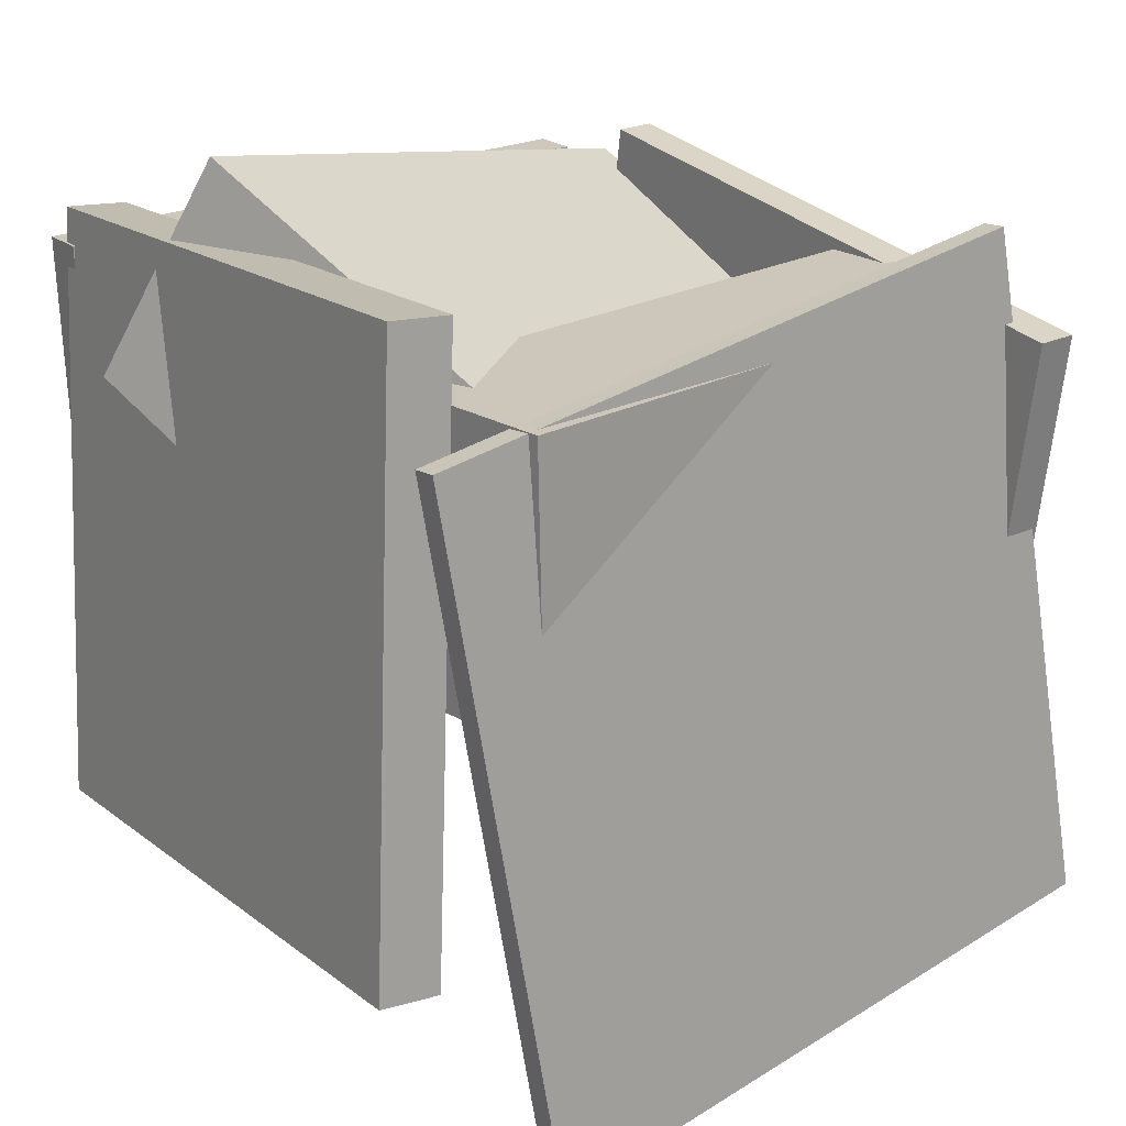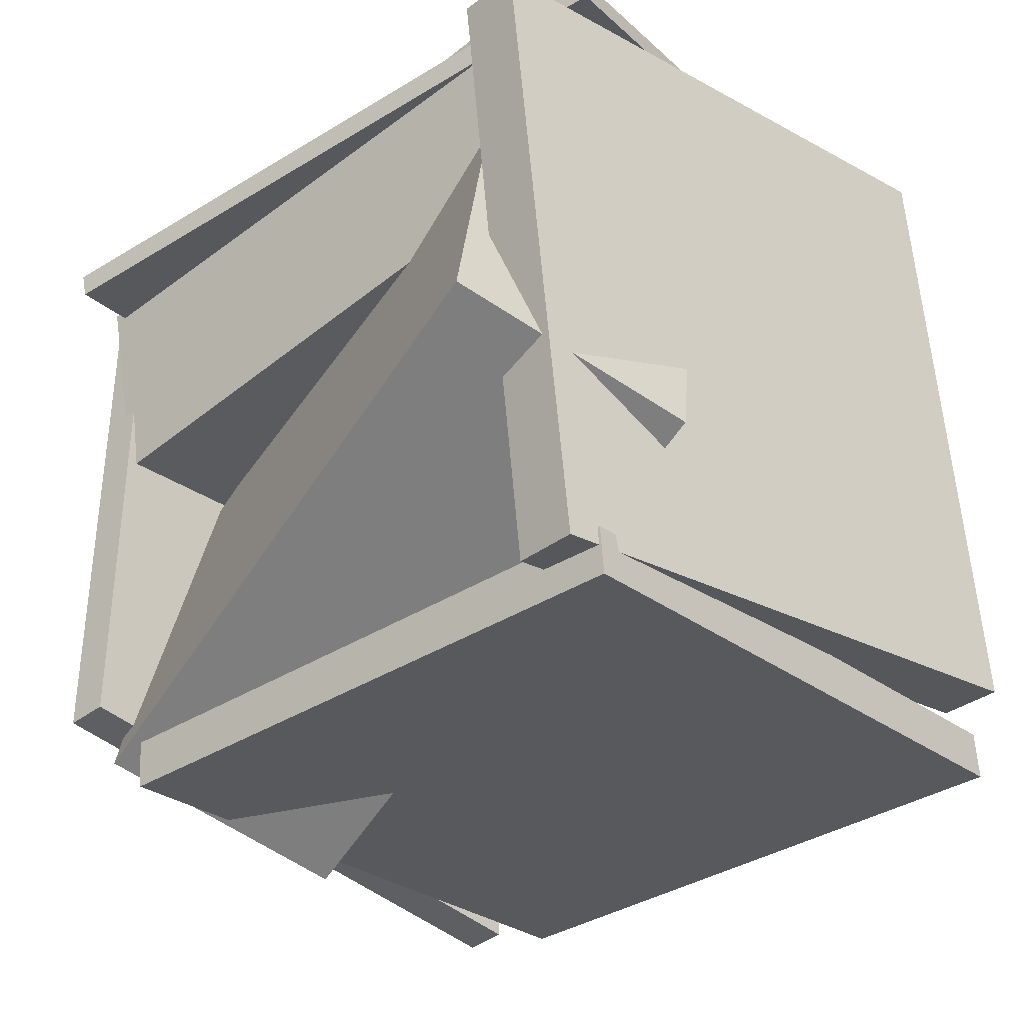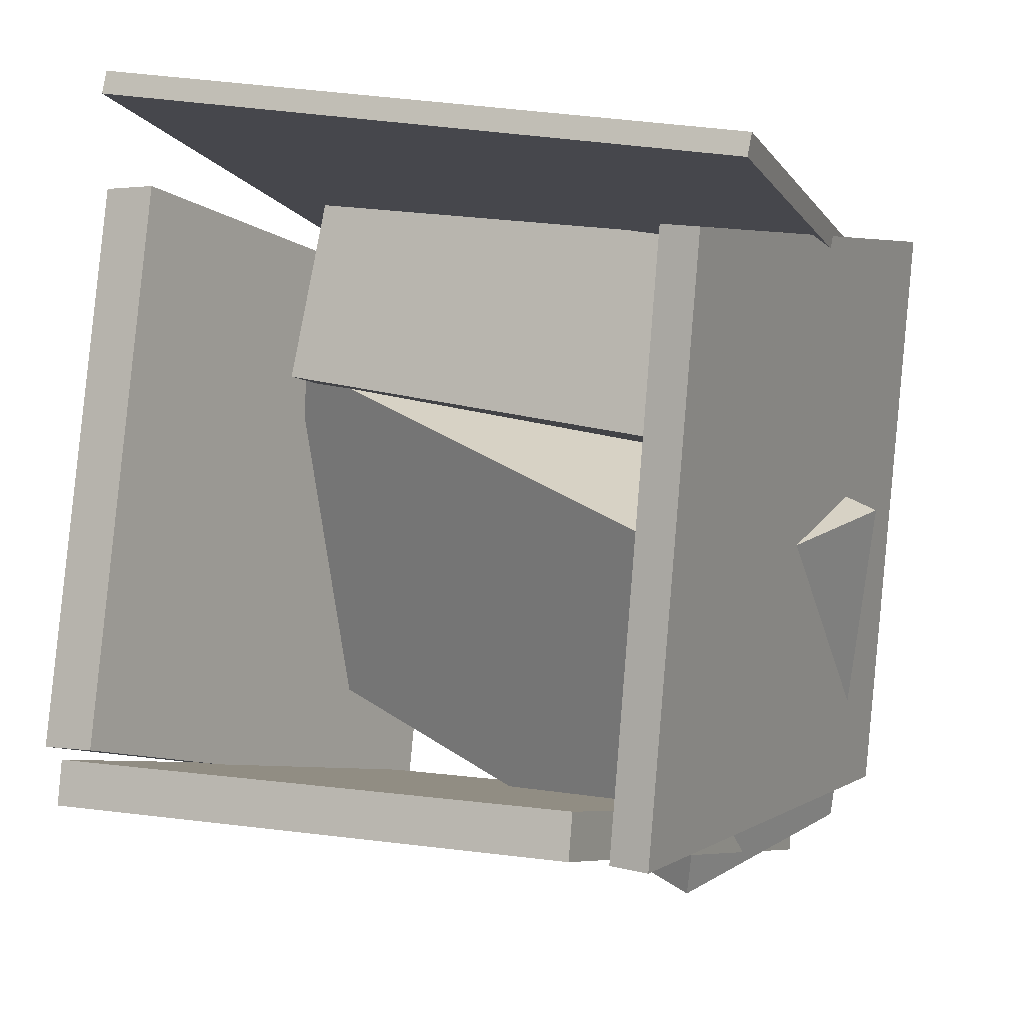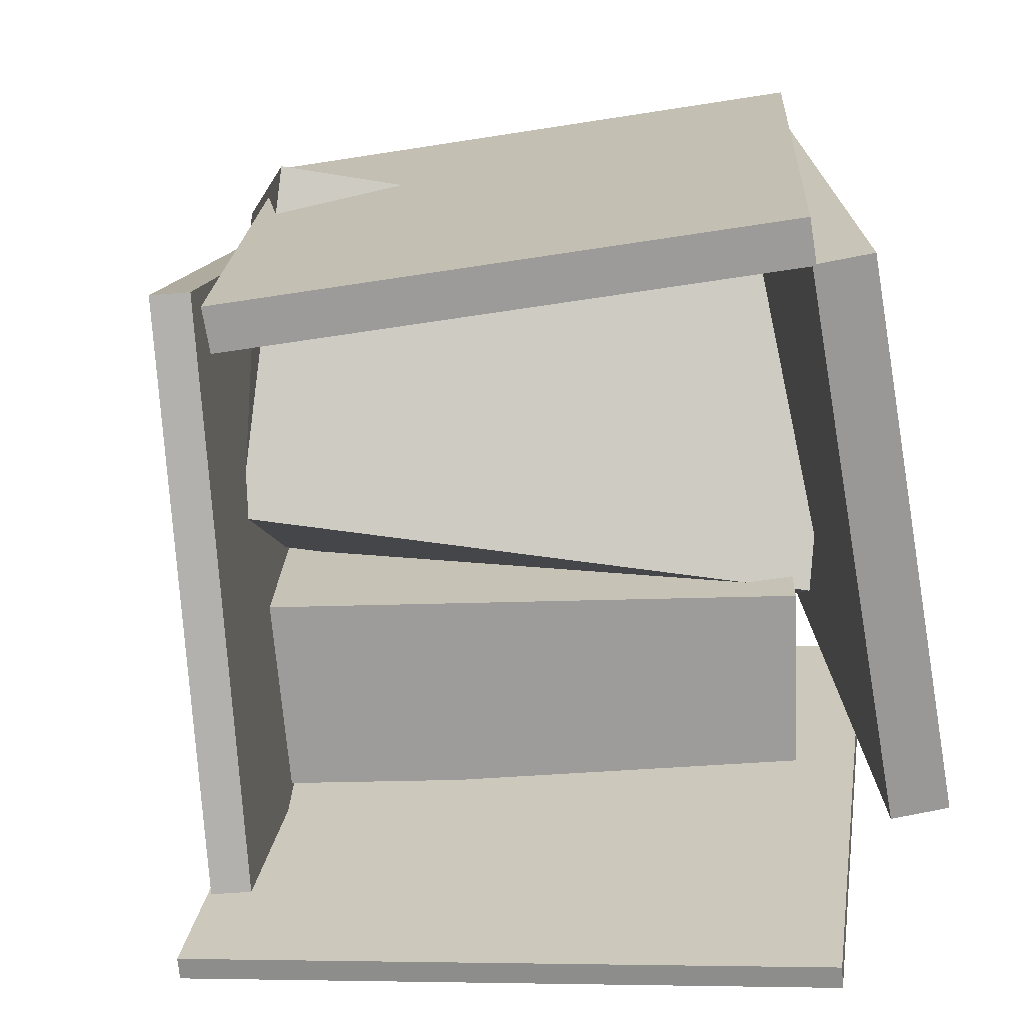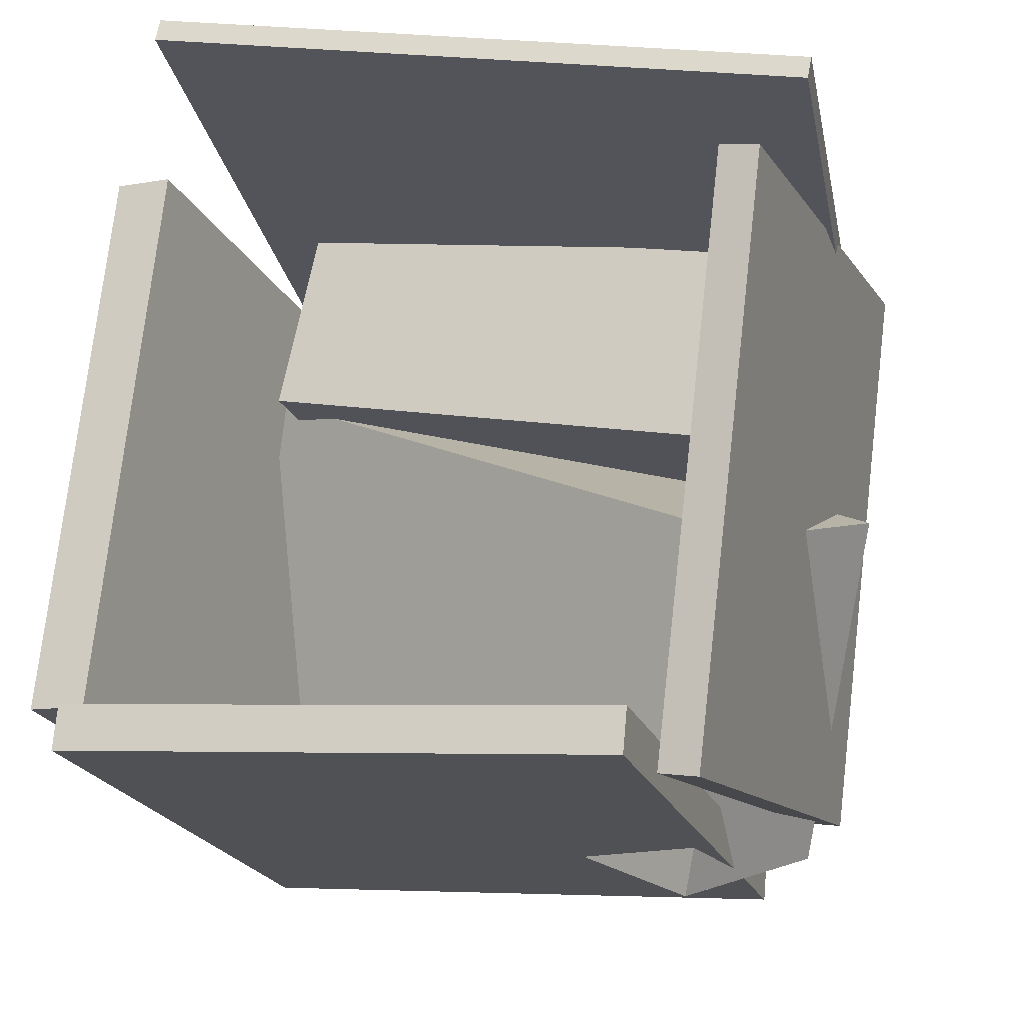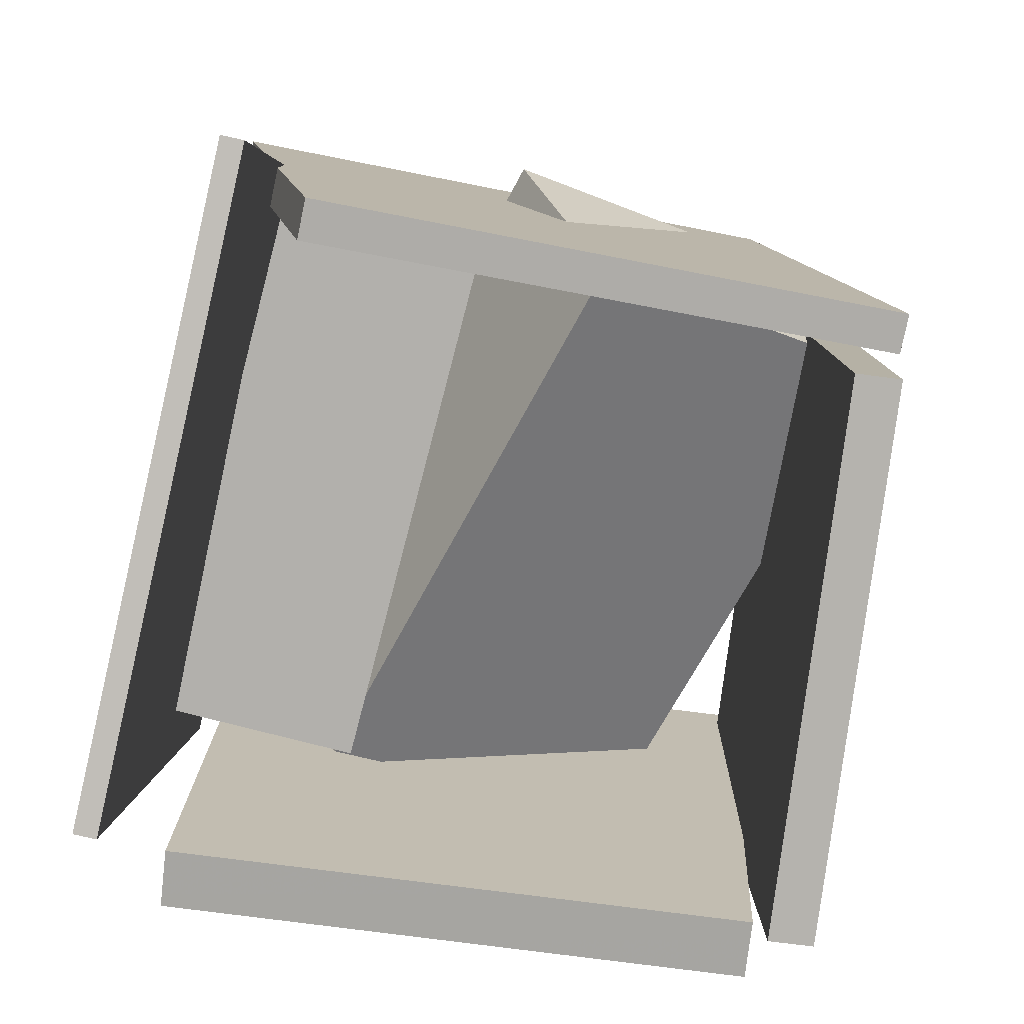
<metadata>
{"format":"obj","ext":"obj","renderer":"f3d","projection":"perspective","resolution":1024,"background":"white","views":[{"elev":19.9,"azim":-29.1,"up":"+Y"},{"elev":-26.1,"azim":-136.9,"up":"+Z"},{"elev":-7.3,"azim":28.4,"up":"+Z"},{"elev":-69.8,"azim":-165.0,"up":"+Y"},{"elev":-22.4,"azim":20.0,"up":"+Z"},{"elev":-77.0,"azim":88.2,"up":"+Y"}]}
</metadata>
<code>
v -0.4034 -0.4036 -0.3284
v 0.2786 -0.3689 -0.3954
v -0.4388 0.3199 -0.3147
v 0.2432 0.3546 -0.3817
v -0.4089 -0.4028 -0.3838
v 0.2731 -0.3681 -0.4508
v -0.4443 0.3207 -0.3702
v 0.2377 0.3553 -0.4372
f 1.0 7.0 5.0
f 1.0 3.0 7.0
f 1.0 4.0 3.0
f 1.0 2.0 4.0
f 3.0 8.0 7.0
f 3.0 4.0 8.0
f 5.0 7.0 8.0
f 5.0 8.0 6.0
f 1.0 5.0 6.0
f 1.0 6.0 2.0
f 2.0 6.0 8.0
f 2.0 8.0 4.0
v -0.2968 -0.06563 0.1907
v -0.2404 -0.06849 0.4376
v -0.3071 0.2759 0.197
v -0.2507 0.273 0.4439
v 0.3811 -0.04238 0.03603
v 0.4375 -0.04524 0.2829
v 0.3708 0.2991 0.04234
v 0.4272 0.2963 0.2892
f 9.0 15.0 13.0
f 9.0 11.0 15.0
f 9.0 12.0 11.0
f 9.0 10.0 12.0
f 11.0 16.0 15.0
f 11.0 12.0 16.0
f 13.0 15.0 16.0
f 13.0 16.0 14.0
f 9.0 13.0 14.0
f 9.0 14.0 10.0
f 10.0 14.0 16.0
f 10.0 16.0 12.0
v 0.2917 -0.3044 -0.4553
v 0.419 -0.4303 0.2406
v 0.2908 0.3806 -0.3312
v 0.418 0.2547 0.3647
v 0.3393 -0.3028 -0.4637
v 0.4665 -0.4287 0.2322
v 0.3384 0.3822 -0.3396
v 0.4656 0.2563 0.3563
f 17.0 23.0 21.0
f 17.0 19.0 23.0
f 17.0 20.0 19.0
f 17.0 18.0 20.0
f 19.0 24.0 23.0
f 19.0 20.0 24.0
f 21.0 23.0 24.0
f 21.0 24.0 22.0
f 17.0 21.0 22.0
f 17.0 22.0 18.0
f 18.0 22.0 24.0
f 18.0 24.0 20.0
v -0.2211 0.2559 0.3188
v -0.3164 0.0009586 0.2163
v 0.4509 0.1378 -0.01242
v 0.3556 -0.1172 -0.1149
v -0.3706 0.4636 -0.05866
v -0.466 0.2086 -0.1612
v 0.3013 0.3455 -0.3899
v 0.206 0.09052 -0.4924
f 25.0 31.0 29.0
f 25.0 27.0 31.0
f 25.0 28.0 27.0
f 25.0 26.0 28.0
f 27.0 32.0 31.0
f 27.0 28.0 32.0
f 29.0 31.0 32.0
f 29.0 32.0 30.0
f 25.0 29.0 30.0
f 25.0 30.0 26.0
f 26.0 30.0 32.0
f 26.0 32.0 28.0
v -0.3723 0.2528 0.4249
v -0.2414 -0.5619 0.445
v -0.3673 0.2543 0.4521
v -0.2364 -0.5604 0.4723
v 0.3976 0.3729 0.2783
v 0.5285 -0.4418 0.2985
v 0.4026 0.3744 0.3056
v 0.5335 -0.4403 0.3258
f 33.0 39.0 37.0
f 33.0 35.0 39.0
f 33.0 36.0 35.0
f 33.0 34.0 36.0
f 35.0 40.0 39.0
f 35.0 36.0 40.0
f 37.0 39.0 40.0
f 37.0 40.0 38.0
f 33.0 37.0 38.0
f 33.0 38.0 34.0
f 34.0 38.0 40.0
f 34.0 40.0 36.0
v -0.4142 -0.3212 0.405
v -0.3415 -0.3254 0.399
v -0.3754 0.3864 0.3771
v -0.3027 0.3822 0.3712
v -0.4742 -0.3461 -0.3094
v -0.4015 -0.3503 -0.3154
v -0.4354 0.3615 -0.3373
v -0.3627 0.3573 -0.3432
f 41.0 47.0 45.0
f 41.0 43.0 47.0
f 41.0 44.0 43.0
f 41.0 42.0 44.0
f 43.0 48.0 47.0
f 43.0 44.0 48.0
f 45.0 47.0 48.0
f 45.0 48.0 46.0
f 41.0 45.0 46.0
f 41.0 46.0 42.0
f 42.0 46.0 48.0
f 42.0 48.0 44.0

</code>
